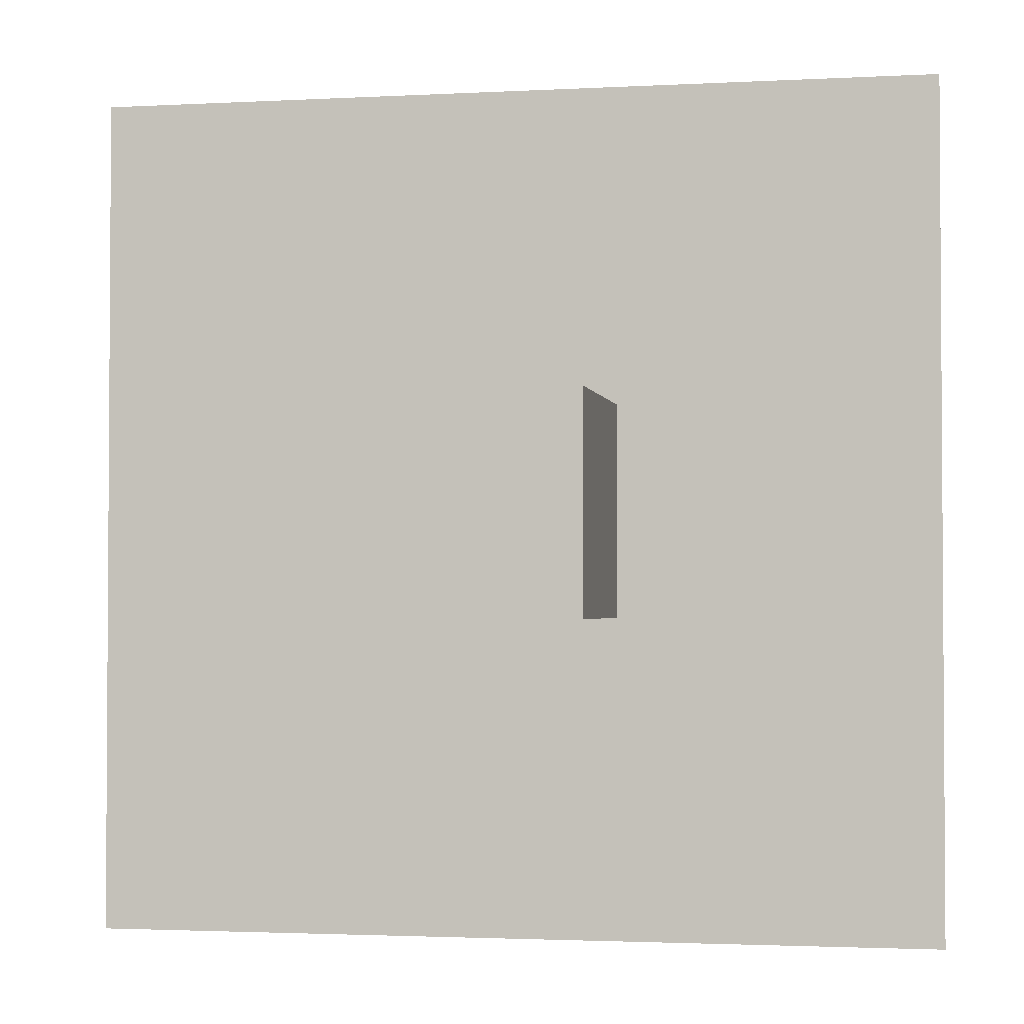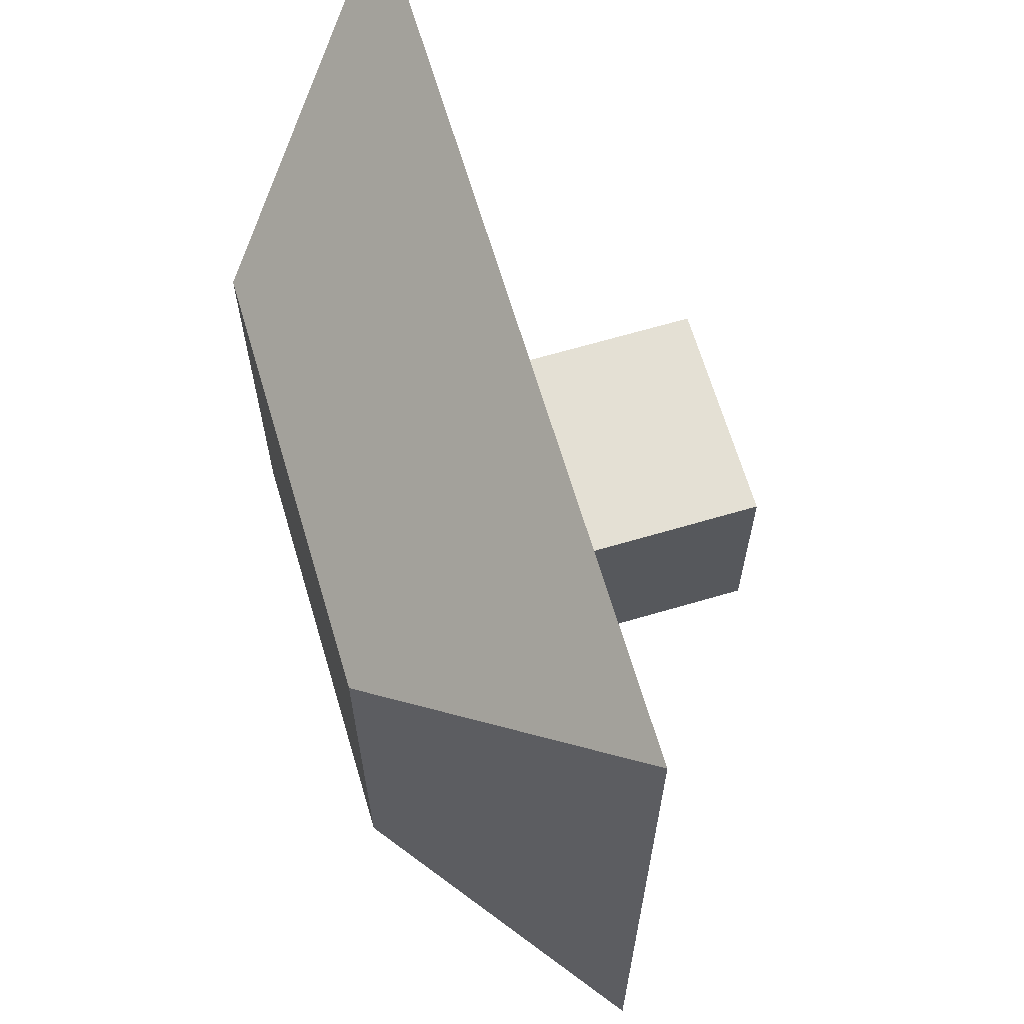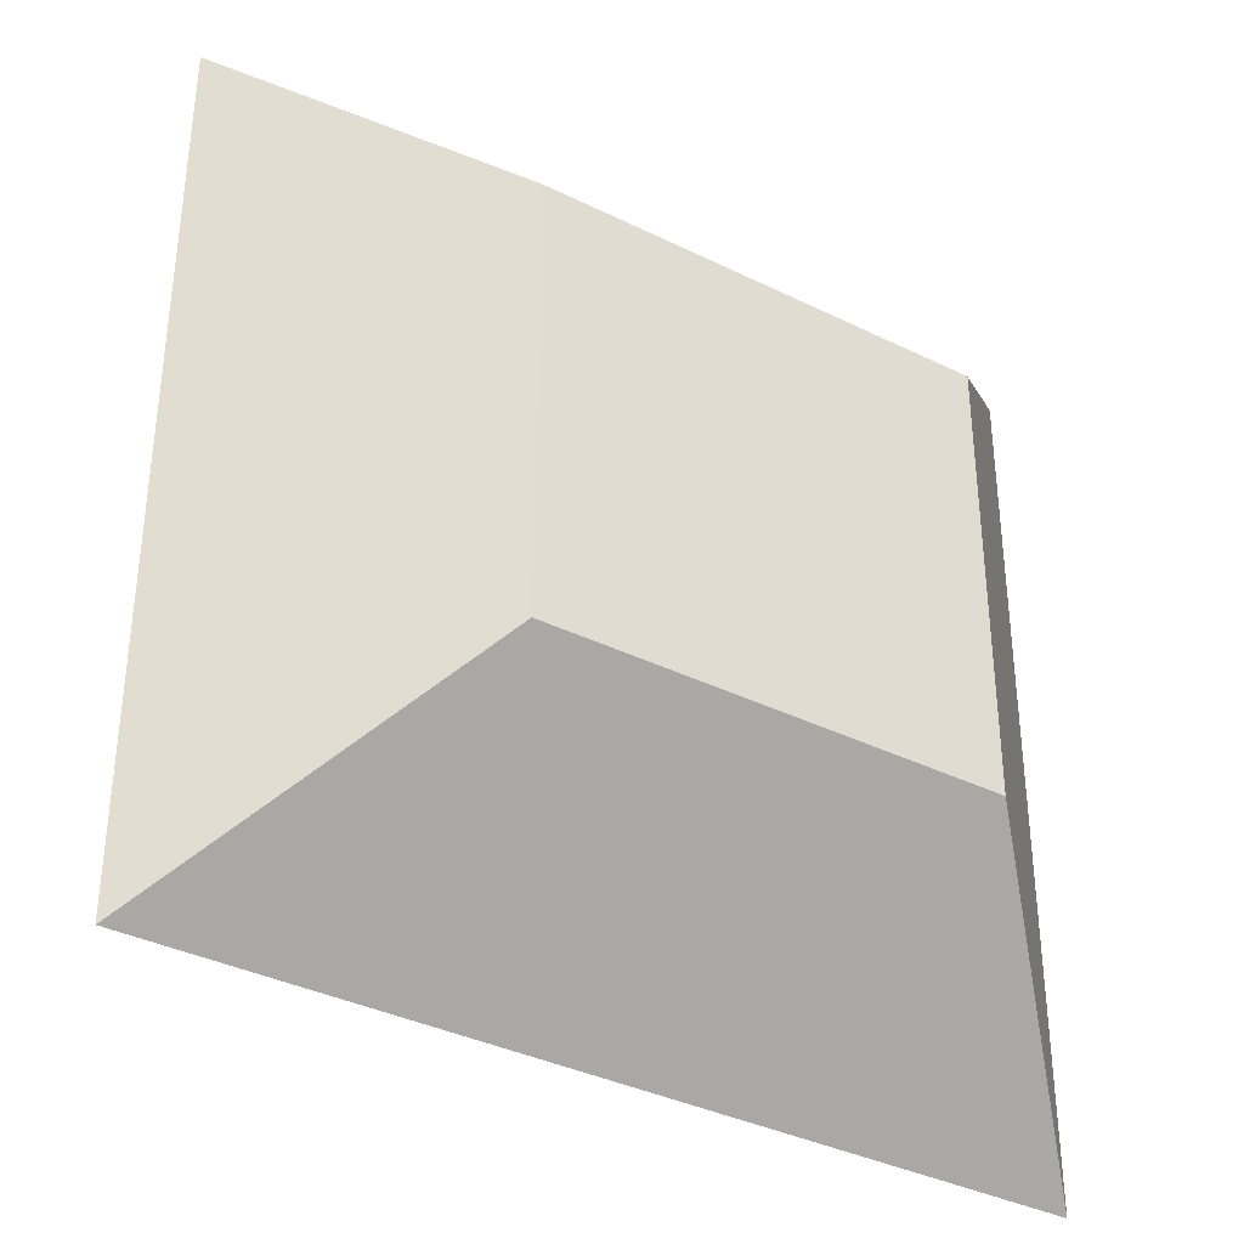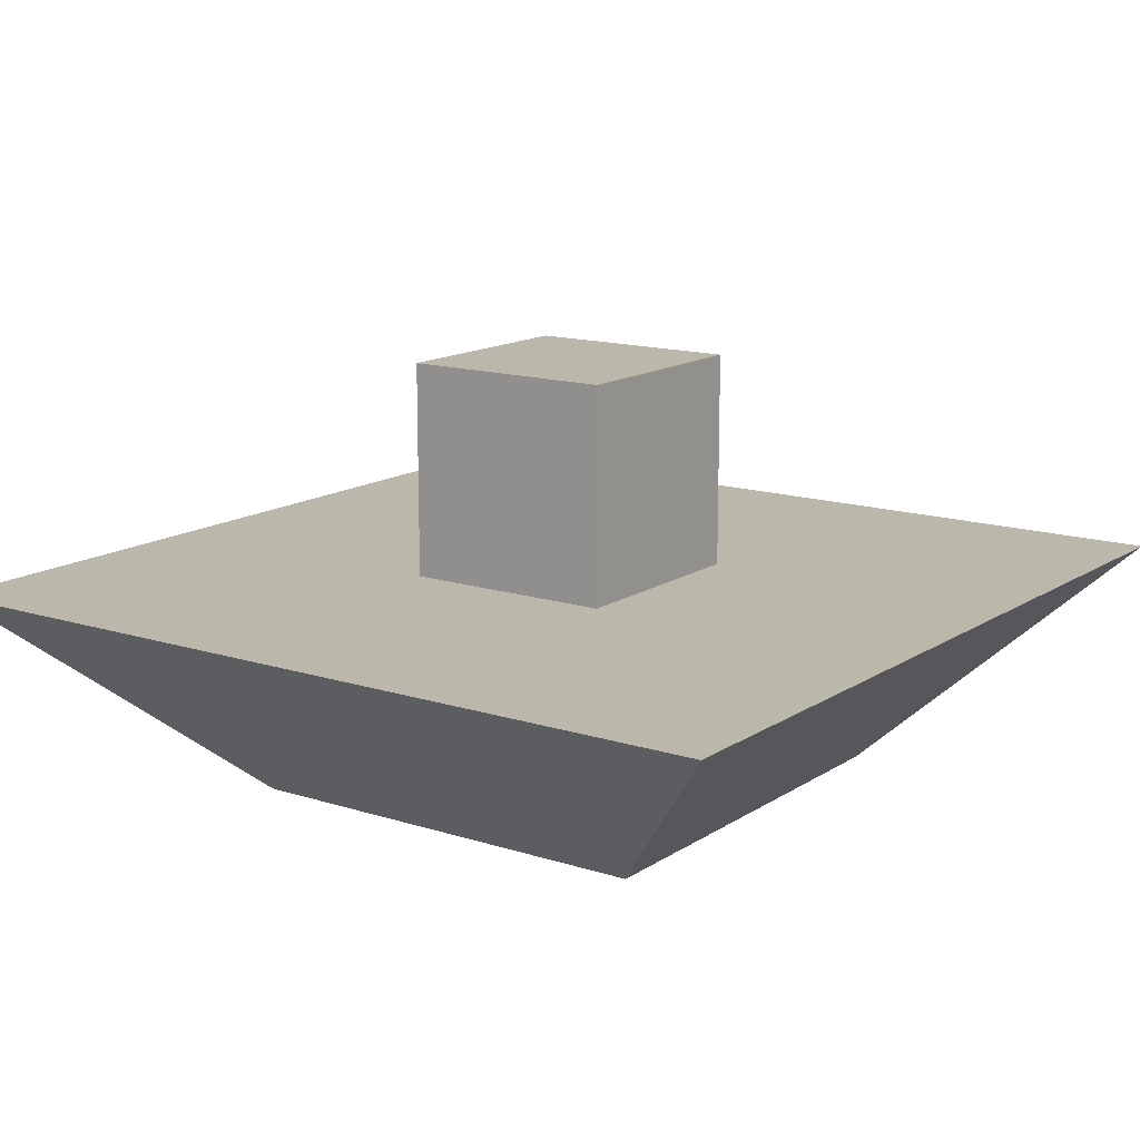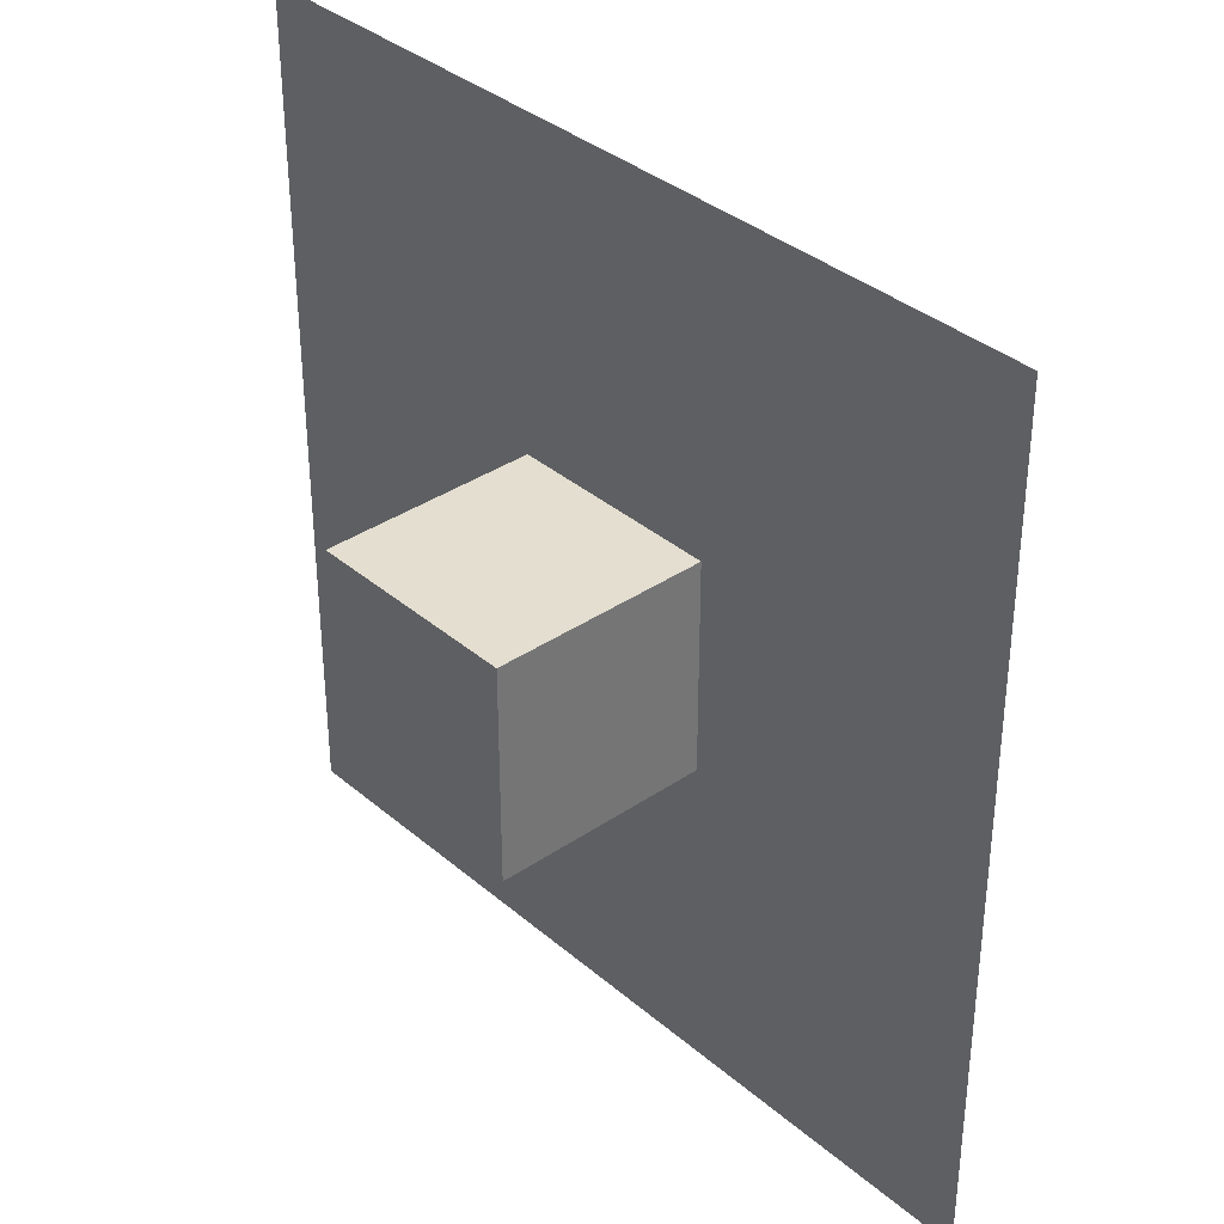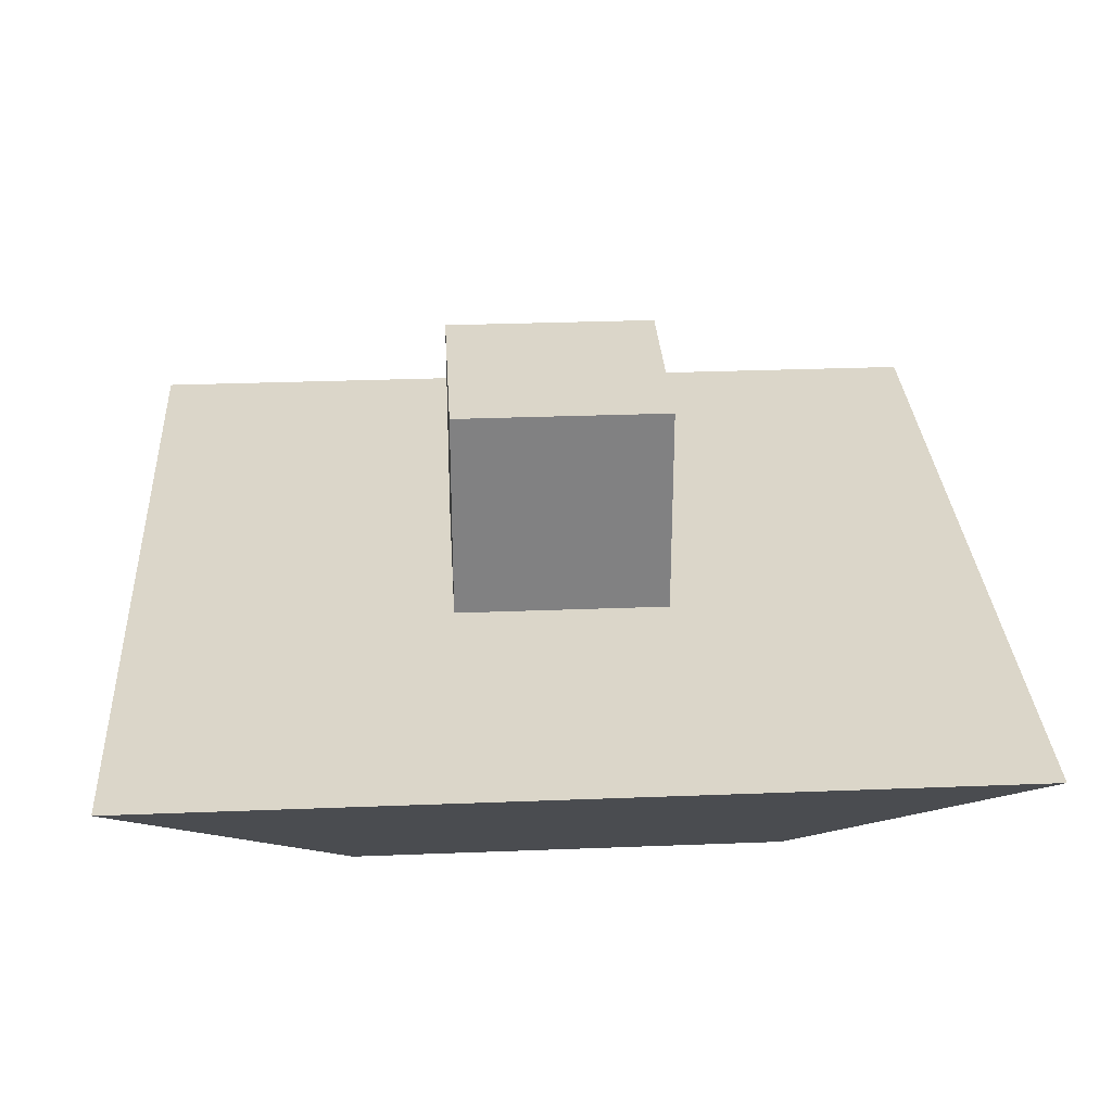
<metadata>
{"format":"obj","ext":"obj","renderer":"f3d","projection":"perspective","resolution":1024,"background":"white","views":[{"elev":-2.3,"azim":10.8,"up":"+Y"},{"elev":66.0,"azim":-106.5,"up":"+Y"},{"elev":-36.4,"azim":147.2,"up":"+Y"},{"elev":14.2,"azim":125.4,"up":"+Z"},{"elev":35.7,"azim":48.1,"up":"+Y"},{"elev":29.9,"azim":-93.3,"up":"+Z"}]}
</metadata>
<code>
o Cube
v -1.75 -1.75 -0.5
v -1.75 -1.75 0
v -1.25 -1.75 -0.5
v -1.25 -1.75 0
v -1.75 -1.25 -0.5
v -1.75 -1.25 0
v -1.25 -1.25 -0.5
v -1.25 -1.25 0
v -0.5 -0.5 -0.5
v -1 -1 -1
v -2.5 -0.5 -0.5
v -2 -1 -1
v -0.5 -2.5 -0.5
v -1 -2 -1
v -2.5 -2.5 -0.5
v -2 -2 -1
g Trunk
f 5 3 1
f 3 8 4
f 7 6 8
f 2 8 6
f 1 4 2
f 5 2 6
g Bush
f 10 11 9
f 12 15 11
f 16 13 15
f 14 9 13
f 15 9 11
f 12 14 16
g Trunk
f 5 7 3
f 3 7 8
f 7 5 6
f 2 4 8
f 1 3 4
f 5 1 2
g Bush
f 10 12 11
f 12 16 15
f 16 14 13
f 14 10 9
f 15 13 9
f 12 10 14

</code>
